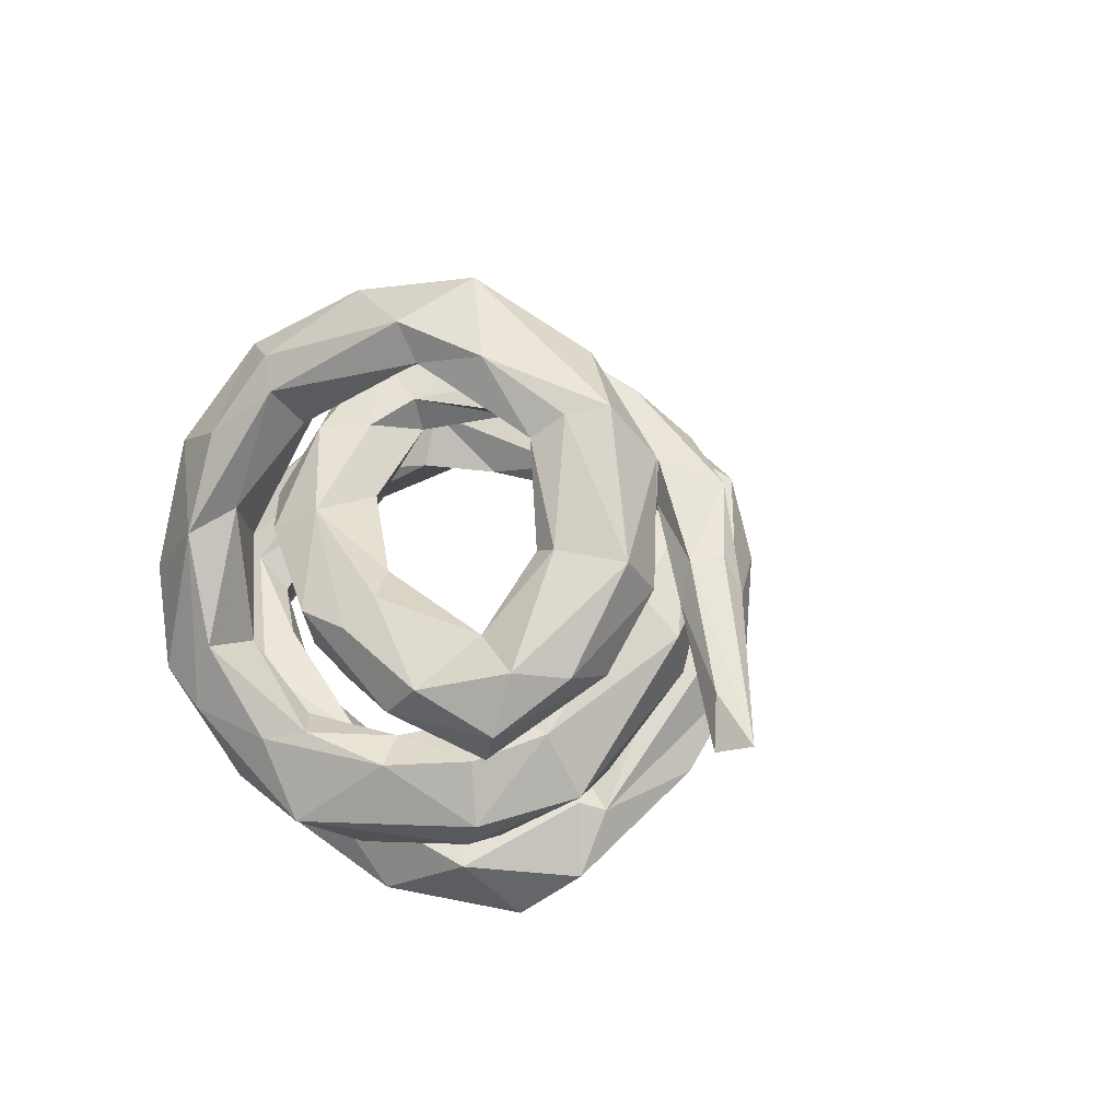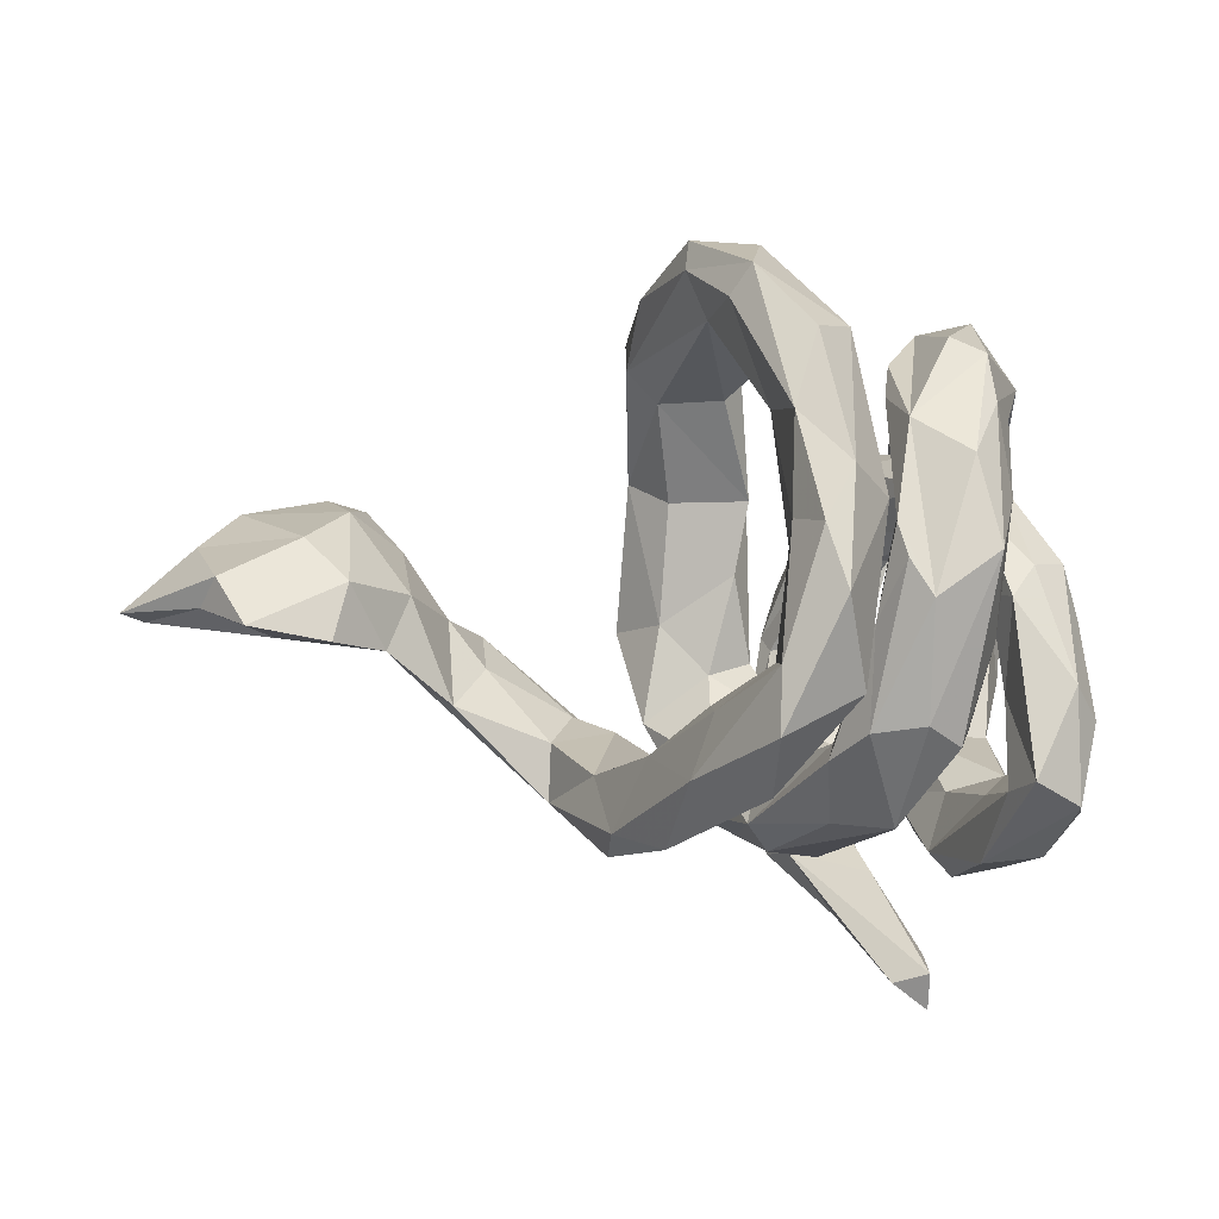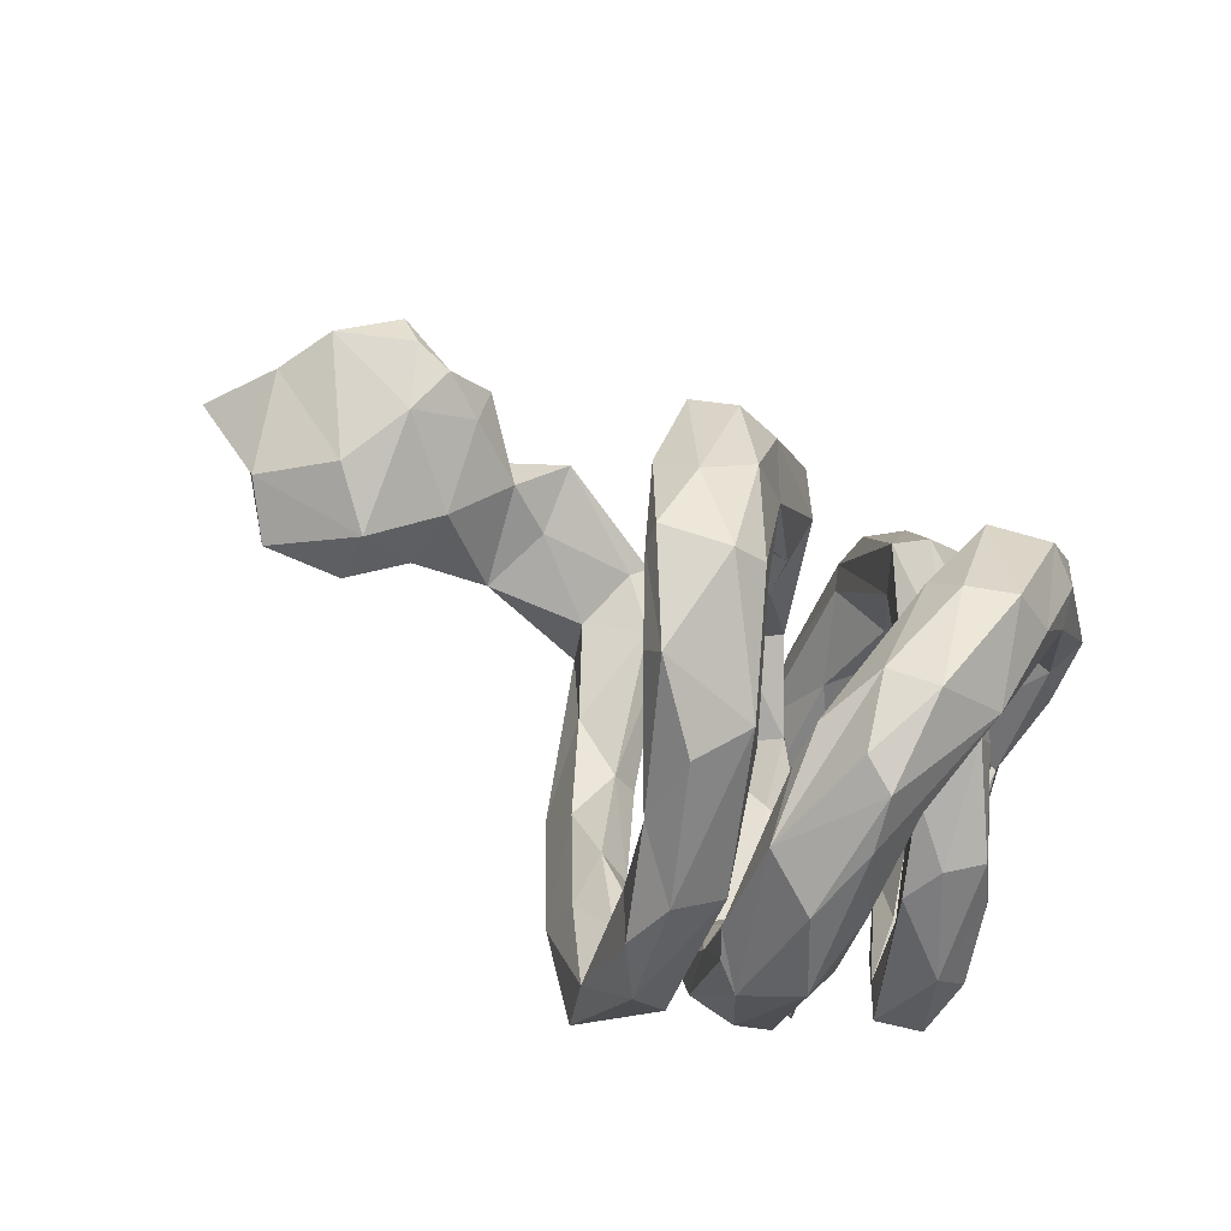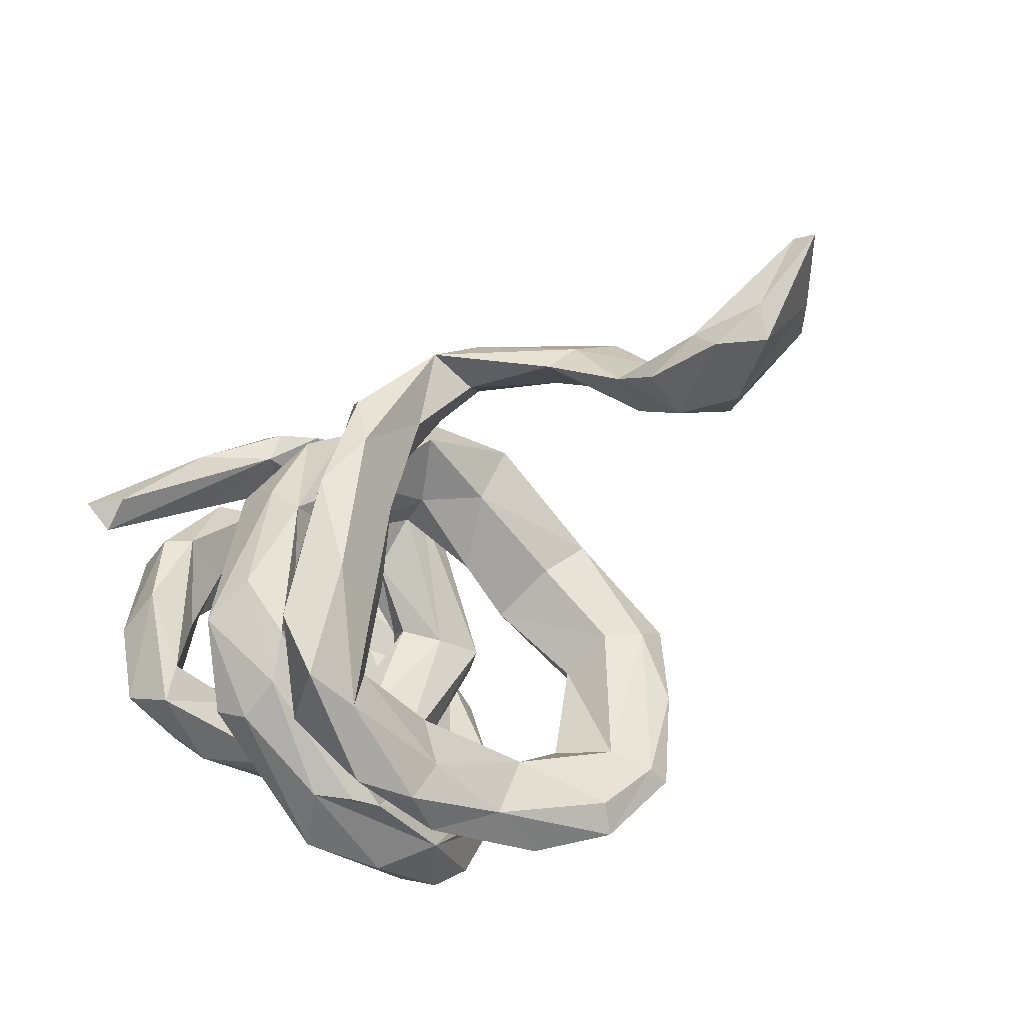
<metadata>
{"format":"obj","ext":"obj","renderer":"f3d","projection":"perspective","resolution":1024,"background":"white","views":[{"elev":9.8,"azim":-63.9,"up":"+Z"},{"elev":6.4,"azim":-166.0,"up":"+Y"},{"elev":62.8,"azim":-138.2,"up":"+Y"},{"elev":-78.8,"azim":44.0,"up":"+Z"}]}
</metadata>
<code>
v 0.8985 -0.0001766 -0.1473
v 0.7629 0.01439 -0.1837
v 0.7325 0.06103 -0.202
v 0.8713 -0.01494 -0.1237
v 0.6705 0.001745 -0.2535
v 0.6529 -0.02281 -0.1865
v 0.5528 0.0552 -0.1679
v 0.5634 -0.02272 -0.2089
v 0.8162 0.08587 -0.0654
v 0.7515 0.009088 -0.03291
v 0.5177 -0.04521 -0.119
v 0.7804 0.1276 0.01402
v 0.6337 0.1103 -0.1218
v 0.7882 0.05294 -0.01507
v 0.5026 0.02587 -0.0547
v 0.1971 -0.3095 -0.1514
v 0.5983 0.0111 -0.0618
v 0.0895 -0.2695 -0.2758
v 0.4942 -0.1157 -0.00835
v 0.03821 -0.1624 -0.3658
v 0.6073 0.1368 -0.009551
v 0.175 -0.2637 -0.2212
v 0.3761 -0.2235 0.05939
v -0.07293 -0.1728 -0.4022
v 0.3207 -0.2688 0.0008866
v 0.4455 -0.129 -0.04431
v 0.1265 -0.1584 -0.2169
v 0.6706 0.145 0.07403
v 0.5703 -0.002032 0.01072
v 0.7232 0.1194 0.0994
v 0.1747 -0.3059 -0.05683
v 0.6269 0.08084 0.06473
v -0.09355 -0.08797 -0.4617
v 0.2331 -0.2112 -0.08509
v -0.03896 -0.1962 -0.3109
v 0.01245 -0.07661 -0.3387
v 0.6119 0.1294 0.07497
v 0.3239 -0.2333 0.1182
v 0.5418 -0.06082 0.08991
v 0.554 0.07377 0.06531
v 0.03685 -0.08443 -0.2542
v 0.323 -0.1868 0.02183
v 0.5787 0.05852 0.1184
v 0.4848 -0.02177 0.06122
v 0.1027 -0.2258 -0.1123
v -0.05842 -0.1628 -0.2996
v 0.2424 -0.1767 0.07359
v 0.4617 -0.05613 0.1523
v 0.4278 -0.08972 0.05718
v 0.2081 -0.2077 0.06187
v -0.08845 -0.003019 -0.4326
v 0.1273 -0.1829 -0.1253
v -0.1159 -0.2335 -0.2321
v -0.005805 -0.1272 -0.2509
v 0.007396 -0.2558 -0.1485
v 0.008027 -0.1979 -0.08189
v 0.4622 -0.09462 0.1585
v 0.05908 -0.3078 0.02961
v -0.1863 -0.4593 -0.1464
v 0.3174 -0.1641 0.1192
v -0.0646 -0.0136 -0.3426
v 0.3083 -0.1781 0.1502
v -0.01164 -0.3003 -0.1071
v 0.1146 -0.2763 0.01498
v 0.2043 -0.1647 0.08456
v -0.1347 0.1679 -0.3994
v -0.1292 -0.02665 -0.2992
v -0.1224 -0.1437 -0.2865
v -0.1794 -0.1013 -0.3227
v -0.2375 -0.4416 -0.1542
v -0.08456 0.1661 -0.3464
v -0.2329 -0.494 -0.1415
v -0.202 -0.234 -0.2474
v -0.1827 -0.04343 -0.375
v -0.08312 -0.4152 0.0263
v -0.2178 -0.4346 -0.07962
v -0.08162 -0.04541 -0.306
v -0.06695 0.1174 -0.2657
v -0.1189 -0.1299 -0.228
v 0.08222 -0.2021 -0.01246
v -0.2527 -0.08985 -0.318
v 0.05812 -0.2752 0.1079
v -0.2252 0.12 -0.3236
v -0.1699 0.08598 -0.4258
v 0.02524 -0.3461 0.09122
v -0.05925 -0.1859 -0.01874
v 0.06076 -0.2981 0.1236
v -0.08757 -0.39 0.07711
v -0.06839 -0.3173 -0.04517
v -0.1786 -0.1236 -0.1522
v -0.0783 -0.2642 0.0126
v -0.1187 -0.3551 0.06893
v 0.1159 -0.09628 0.1146
v -0.009374 -0.3323 0.05451
v 0.1908 -0.02786 0.128
v -0.1331 -0.3471 0.0163
v -0.07921 0.2993 -0.3049
v 0.0845 -0.2392 0.2055
v 0.1999 -0.1962 0.1826
v -0.2306 -0.1977 -0.1584
v -0.2074 0.1616 -0.3042
v -0.1369 -0.1867 -0.02748
v -0.0539 -0.2769 0.1351
v 0.08483 -0.1969 0.1871
v -0.2862 -0.1141 -0.1921
v -0.206 0.02119 -0.2306
v -0.2253 -0.1424 -0.1349
v -0.01816 -0.1606 0.06791
v -0.01192 -0.3582 0.1609
v 0.2367 -0.03661 0.2367
v 0.2676 -0.0484 0.1821
v -0.1825 0.03532 -0.302
v 0.1714 -0.09613 0.249
v -0.1319 0.1532 -0.2172
v -0.29 -0.3133 -0.0549
v 0.04757 -0.2847 0.2127
v -0.001339 -0.1814 0.1772
v -0.1941 0.1873 -0.2784
v -0.2886 -0.1211 -0.2809
v -0.2399 -0.3565 0.05323
v -0.3309 -0.2035 -0.1153
v 0.05435 -0.07752 0.259
v 0.2486 0.1687 0.1762
v -0.06711 -0.1146 0.2463
v -0.1632 0.2365 -0.3509
v -0.3379 0.1296 -0.2914
v -0.2597 0.07173 -0.3326
v -0.3723 -0.3021 -0.04365
v -0.32 0.003209 -0.203
v 0.06571 -0.08405 0.1609
v 0.007631 -0.2161 0.281
v -0.2905 -0.2277 -0.01413
v 0.1799 0.1461 0.1363
v 0.02813 0.4369 -0.1867
v -0.3712 -0.1801 -0.1628
v 0.2289 0.3329 0.08184
v 0.2001 0.1573 0.2648
v -0.2063 -0.3241 0.05917
v 0.1932 0.433 0.01699
v -0.3197 -0.08411 -0.06577
v 0.0765 0.4052 -0.09067
v 0.1054 0.4718 -0.09655
v -0.3299 0.04881 -0.08542
v -0.2978 0.2454 -0.2504
v -0.2701 0.008267 -0.1734
v -0.4255 -0.2196 -0.1177
v -0.05565 0.3084 -0.0961
v -0.09796 0.4007 -0.2453
v 0.08452 0.04524 0.1411
v 0.1822 0.2886 0.07584
v -0.02551 0.2916 -0.1792
v -0.1252 0.3978 -0.1592
v -0.4189 -0.2414 -0.03328
v -0.1662 0.3075 -0.1305
v 0.2372 0.2661 0.1971
v 0.1187 -0.05263 0.2412
v -0.04892 -0.277 0.1933
v -0.003457 0.4807 -0.1904
v -0.1994 0.176 -0.2277
v -0.2709 0.148 -0.1569
v -0.4171 -0.06125 -0.1029
v -0.3748 -0.1769 0.001411
v -0.2241 -0.2465 0.1015
v -0.3035 -0.3483 0.09677
v 0.07369 -0.06203 0.2868
v -0.3048 -0.2205 0.1022
v -0.295 0.04745 -0.0383
v 0.08793 0.2943 0.08093
v -0.3224 0.1208 -0.1695
v 0.0162 0.5056 -0.0387
v -0.2112 0.2874 -0.2266
v -0.1304 -0.2695 0.225
v -0.2538 -0.2354 0.2731
v -0.3241 -0.2547 0.1095
v -0.04465 -0.0479 0.2421
v -0.0006477 0.3532 -0.04557
v 0.1274 0.4778 0.02722
v 0.2446 0.3682 0.1432
v 0.1823 0.386 0.1717
v 0.08393 0.1409 0.2224
v 0.1046 0.5109 -0.07839
v 0.06582 0.1499 0.1471
v -0.1219 0.3155 -0.1467
v -0.2264 -0.2876 0.2844
v 0.06612 -0.09786 0.3108
v -0.009446 0.3937 0.001741
v 0.1347 0.3323 0.1929
v -0.1665 -0.3264 0.213
v -0.1628 -0.1907 0.2312
v 0.1418 0.1391 0.2774
v -0.2643 -0.1909 0.2418
v -0.05601 0.1194 0.2106
v 0.08759 0.447 0.09315
v -0.01234 0.4617 -0.01076
v 0.07354 0.3229 0.1271
v -0.1626 0.347 -0.08356
v -0.3368 0.1822 -0.1817
v -0.4386 -0.1142 -0.06401
v 0.05641 0.006975 0.3112
v -0.2756 0.1567 -0.002509
v -0.4085 0.007292 -0.0002431
v -0.1055 -0.1652 0.3145
v -0.3129 -0.005286 0.06049
v -0.2302 0.2628 -0.07256
v -0.381 -0.02413 0.03963
v -0.2008 0.1024 0.09309
v -0.09389 0.06288 0.2216
v -0.1192 0.06248 0.267
v -0.2057 0.07411 0.1413
v -0.3185 0.2783 -0.06616
v -0.1854 0.3848 0.008671
v -0.1392 -0.02751 0.3429
v -0.2941 0.3644 -0.108
v -0.03066 0.1863 0.2424
v -0.05625 -0.07606 0.2949
v -0.3526 0.08619 -0.03691
v -0.2427 0.3853 -0.09335
v -0.1647 0.1065 0.2333
v -0.3867 0.08314 0.01212
v -0.3128 0.3038 -0.157
v -0.1172 -0.0578 0.4041
v -0.002542 0.07991 0.323
v -0.2926 0.118 0.1311
v -0.01357 -0.08128 0.3543
v -0.1984 -0.07485 0.4418
v -0.2009 0.1877 0.05998
v -0.2681 0.2617 0.1213
v -0.292 0.1854 0.1004
v -0.209 0.2288 0.1359
v -0.2682 -0.123 0.345
v -0.138 -0.2186 0.3432
v -0.1878 0.2876 0.0712
v -0.06922 0.207 0.2709
v -0.09483 0.1292 0.3213
v -0.109 0.1937 0.3003
v -0.1358 0.3243 0.1599
v -0.1886 0.1745 0.228
v -0.1817 0.05949 0.3088
v -0.2575 0.401 0.02821
v -0.1835 0.3706 0.1657
v -0.2167 0.1818 0.2376
v -0.2599 -0.02153 0.3314
v -0.3135 0.3111 0.08801
v -0.1253 0.2672 0.3057
v -0.1331 0.1276 0.3912
v -0.2704 0.001726 0.386
v -0.2768 0.1966 0.2858
v -0.2824 0.2892 0.2256
v -0.2002 0.102 0.4208
v -0.2425 0.3631 0.2068
v -0.2537 0.2186 0.3317
v -0.2068 0.2667 0.3425
f 157 224 215
f 65 111 99
f 85 109 75
f 88 75 109
f 109 85 116
f 85 98 116
f 85 87 98
f 82 99 104
f 92 88 109
f 92 109 157
f 98 87 122
f 104 99 113
f 99 110 113
f 99 111 110
f 109 116 131
f 157 109 131
f 122 165 98
f 185 98 165
f 98 185 116
f 188 172 231
f 157 131 224
f 131 116 185
f 131 185 224
f 184 188 231
f 231 172 202
f 231 202 221
f 224 185 199
f 224 199 222
f 184 231 225
f 230 184 225
f 231 221 225
f 217 171 213
f 171 144 213
f 213 144 220
f 126 197 220
f 158 152 170
f 158 148 152
f 220 144 126
f 97 148 158
f 97 158 134
f 148 125 152
f 125 118 152
f 101 127 171
f 127 144 171
f 101 83 127
f 144 127 126
f 97 125 148
f 125 84 118
f 66 84 125
f 97 66 125
f 71 66 97
f 196 211 236
f 232 196 236
f 204 232 227
f 200 143 216
f 177 170 193
f 147 176 186
f 167 143 200
f 143 161 216
f 139 181 177
f 139 142 181
f 136 142 139
f 141 168 176
f 143 135 161
f 136 141 142
f 129 145 169
f 105 145 129
f 119 105 129
f 79 106 90
f 106 79 112
f 81 73 119
f 77 61 78
f 68 112 79
f 68 69 112
f 69 73 81
f 41 61 77
f 36 51 61
f 54 77 67
f 67 74 54
f 24 46 74
f 20 51 36
f 20 24 33
f 24 20 18
f 239 213 243
f 210 227 243
f 154 196 232
f 204 154 232
f 204 227 210
f 169 204 210
f 193 170 194
f 177 181 170
f 138 121 132
f 120 164 128
f 115 120 128
f 138 115 121
f 89 91 100
f 191 173 230
f 246 225 249
f 19 23 25
f 31 25 38
f 29 43 39
f 185 165 199
f 173 184 230
f 202 189 212
f 202 212 221
f 230 225 246
f 221 245 225
f 23 19 39
f 25 23 38
f 38 23 57
f 23 39 57
f 49 60 48
f 38 57 62
f 44 49 48
f 57 48 62
f 48 60 62
f 39 44 48
f 39 48 57
f 39 43 44
f 82 64 99
f 50 38 62
f 50 62 47
f 64 65 99
f 60 47 62
f 63 89 73
f 53 63 73
f 70 72 76
f 52 54 45
f 35 45 54
f 55 63 53
f 59 72 70
f 34 27 52
f 46 35 54
f 31 45 35
f 35 16 31
f 34 22 27
f 3 7 13
f 3 5 7
f 7 5 8
f 5 3 2
f 235 236 244
f 227 241 247
f 223 218 237
f 214 192 226
f 206 226 192
f 207 206 192
f 86 90 102
f 244 250 252
f 233 229 237
f 222 233 234
f 218 208 234
f 175 208 207
f 190 187 180
f 192 175 207
f 166 174 191
f 149 180 182
f 153 164 174
f 128 164 153
f 123 178 155
f 137 123 155
f 123 95 133
f 95 182 133
f 95 149 182
f 138 132 163
f 86 102 108
f 102 91 108
f 115 138 120
f 80 86 108
f 80 108 93
f 80 56 86
f 70 76 96
f 63 58 89
f 96 94 70
f 59 70 94
f 45 50 52
f 55 56 80
f 55 58 63
f 195 180 187
f 75 59 94
f 10 32 17
f 242 230 246
f 221 235 245
f 225 245 249
f 4 1 14
f 14 1 9
f 4 14 10
f 14 9 12
f 14 12 30
f 16 25 31
f 25 22 34
f 26 19 25
f 26 25 42
f 19 29 39
f 17 32 29
f 10 30 32
f 10 14 30
f 30 12 28
f 25 34 42
f 26 42 49
f 60 49 42
f 29 32 43
f 30 28 37
f 32 30 37
f 32 37 43
f 42 34 47
f 31 38 50
f 72 59 75
f 47 34 52
f 47 52 50
f 45 31 50
f 64 55 80
f 55 64 58
f 28 21 37
f 21 40 37
f 21 15 40
f 40 15 44
f 28 12 21
f 44 26 49
f 15 26 44
f 19 11 29
f 16 22 25
f 11 17 29
f 26 11 19
f 9 13 12
f 9 3 13
f 6 10 17
f 6 4 10
f 2 4 6
f 1 3 9
f 2 1 4
f 3 1 2
f 249 245 252
f 246 249 251
f 249 252 251
f 247 246 251
f 242 246 247
f 245 235 244
f 222 214 233
f 245 244 252
f 238 242 241
f 224 222 234
f 221 212 235
f 212 238 235
f 208 224 234
f 212 242 238
f 199 214 222
f 199 165 214
f 208 215 224
f 124 215 208
f 208 175 124
f 212 189 242
f 242 191 230
f 189 191 242
f 165 192 214
f 192 122 175
f 165 122 192
f 189 166 191
f 189 163 166
f 191 174 173
f 164 184 173
f 156 190 180
f 130 156 180
f 172 138 163
f 111 123 137
f 110 111 137
f 93 130 149
f 120 188 164
f 111 95 123
f 95 93 149
f 108 104 130
f 93 108 130
f 108 91 104
f 96 92 103
f 120 138 188
f 95 65 93
f 93 65 80
f 89 82 91
f 72 88 92
f 96 76 92
f 76 72 92
f 190 137 187
f 130 180 149
f 174 164 173
f 12 13 21
f 13 7 21
f 21 7 15
f 22 16 18
f 24 35 46
f 68 53 69
f 178 139 177
f 194 186 195
f 228 200 216
f 236 211 240
f 211 239 240
f 240 239 250
f 239 243 250
f 24 18 35
f 46 54 74
f 36 61 41
f 54 41 77
f 119 73 100
f 69 53 73
f 119 100 105
f 100 107 105
f 105 107 145
f 145 90 106
f 107 90 145
f 135 146 161
f 143 140 135
f 141 136 150
f 140 143 167
f 141 150 168
f 161 198 201
f 201 198 205
f 176 168 186
f 186 168 195
f 194 195 193
f 179 177 193
f 219 161 201
f 216 161 219
f 201 205 223
f 11 6 17
f 6 11 8
f 7 8 11
f 5 2 6
f 235 238 241
f 241 242 247
f 234 233 237
f 223 209 218
f 209 207 218
f 218 207 208
f 137 179 187
f 182 180 195
f 137 155 179
f 163 132 166
f 123 136 178
f 150 136 123
f 133 150 123
f 133 182 150
f 5 6 8
f 174 166 162
f 168 150 182
f 195 187 193
f 167 206 203
f 140 167 203
f 205 162 203
f 198 162 205
f 198 153 162
f 121 140 162
f 146 153 198
f 135 115 146
f 121 135 140
f 90 107 102
f 121 115 135
f 55 68 79
f 55 53 68
f 27 36 41
f 27 20 36
f 22 18 20
f 250 243 248
f 236 240 244
f 226 228 229
f 226 200 228
f 226 167 200
f 228 216 219
f 201 223 219
f 178 177 179
f 161 146 198
f 172 189 202
f 113 137 190
f 156 113 190
f 122 117 175
f 117 124 175
f 124 157 215
f 172 163 189
f 164 188 184
f 110 137 113
f 154 101 171
f 84 33 74
f 51 33 84
f 51 84 66
f 51 66 71
f 84 74 118
f 151 78 71
f 127 81 126
f 159 112 101
f 71 97 151
f 118 114 183
f 159 101 154
f 118 183 152
f 151 97 134
f 151 134 141
f 142 134 158
f 204 159 154
f 154 171 196
f 181 142 158
f 181 158 170
f 87 117 122
f 104 113 156
f 104 156 130
f 124 103 157
f 117 103 124
f 117 94 103
f 103 92 157
f 65 95 111
f 94 117 87
f 94 96 103
f 65 64 80
f 58 64 82
f 89 58 82
f 85 94 87
f 75 94 85
f 44 43 40
f 60 42 47
f 37 40 43
f 172 188 138
f 72 75 88
f 183 186 194
f 152 183 194
f 183 147 186
f 169 160 204
f 151 141 176
f 151 176 147
f 145 160 169
f 197 129 169
f 126 129 197
f 114 147 183
f 114 151 147
f 106 160 145
f 119 129 126
f 78 151 114
f 77 78 114
f 106 112 159
f 81 119 126
f 67 77 114
f 118 74 67
f 69 127 83
f 69 81 127
f 112 69 83
f 61 71 78
f 51 71 61
f 20 33 51
f 33 24 74
f 217 213 239
f 213 220 243
f 211 217 239
f 171 217 211
f 220 210 243
f 197 210 220
f 210 197 169
f 152 194 170
f 141 134 142
f 112 83 101
f 206 207 209
f 203 209 223
f 206 209 203
f 203 162 140
f 155 178 179
f 168 182 195
f 132 162 166
f 132 121 162
f 153 174 162
f 146 128 153
f 136 139 178
f 206 167 226
f 219 223 228
f 179 193 187
f 203 223 205
f 228 223 237
f 229 228 237
f 214 226 229
f 233 214 229
f 232 235 227
f 227 235 241
f 235 232 236
f 227 247 243
f 248 243 247
f 248 247 251
f 252 250 248
f 252 248 251
f 244 240 250
f 35 18 16
f 22 20 27
f 27 41 52
f 52 41 54
f 100 73 89
f 56 55 79
f 56 79 86
f 86 79 90
f 100 91 102
f 107 100 102
f 115 128 146
f 15 11 26
f 7 11 15
f 91 82 104
f 211 196 171
f 106 159 160
f 159 204 160
f 118 67 114
f 218 234 237

</code>
